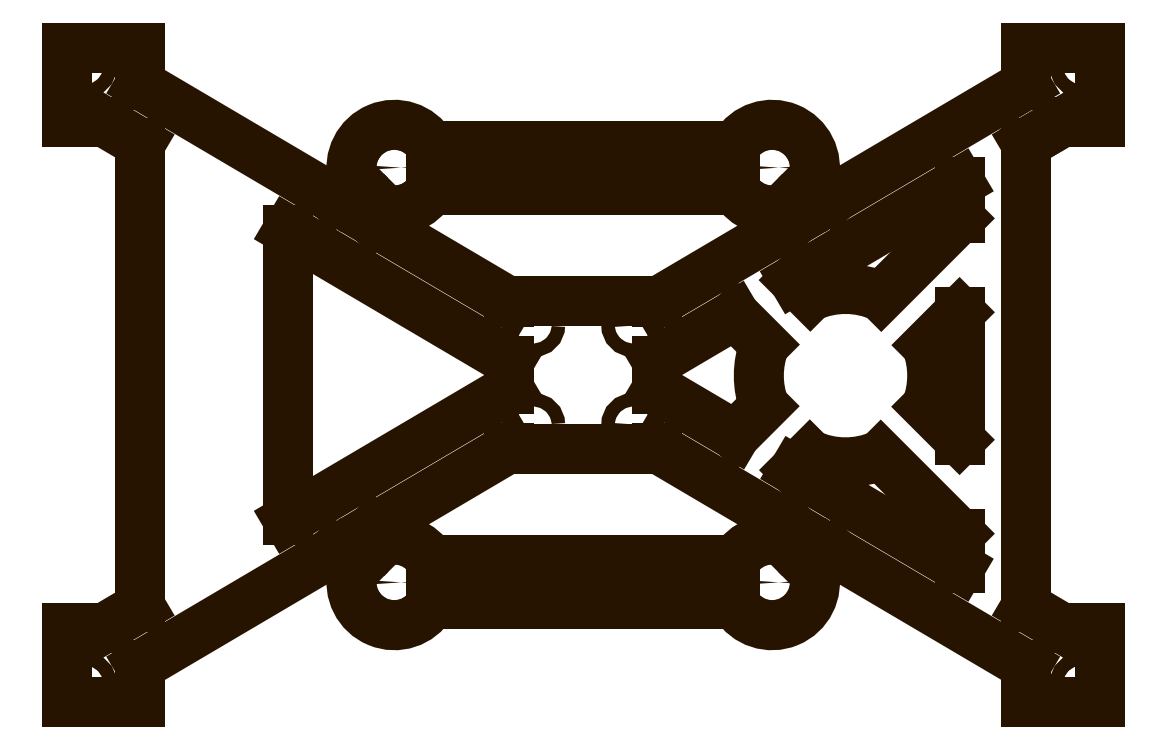
<metadata>
{"format":"dxf","ext":"dxf","renderer":"ezdxf+matplotlib","layout":"modelspace","background":"white","min_lineweight":24,"dpi":150}
</metadata>
<code>
0
SECTION
2
ENTITIES
0
CIRCLE
8
0
10
6.565
20
0.175
30
0
40
0.045
0
CIRCLE
8
0
10
-0.185
20
0.175
30
0
40
0.045
0
ARC
8
0
10
1.91
20
-3.322
30
0
40
0.29
50
166.1
51
328.9
0
ARC
8
0
10
4.47
20
-3.322
30
0
40
0.29
50
211.1
51
13.85
0
ARC
8
0
10
4.47
20
-0.5125
30
0
40
0.29
50
346.1
51
148.9
0
ARC
8
0
10
1.91
20
-0.5125
30
0
40
0.29
50
31.15
51
193.9
0
ARC
8
0
10
4.967
20
-1.922
30
0
40
0.5874
50
159
51
200.6
0
ARC
8
0
10
4.967
20
-1.922
30
0
40
0.5874
50
339
51
20.6
0
CIRCLE
8
0
10
3.527
20
-1.58
30
0
40
0.045
0
CIRCLE
8
0
10
2.853
20
-2.255
30
0
40
0.045
0
CIRCLE
8
0
10
4.47
20
-3.322
30
0
40
0.045
0
CIRCLE
8
0
10
-0.185
20
-4.01
30
0
40
0.045
0
CIRCLE
8
0
10
6.565
20
-4.01
30
0
40
0.045
0
CIRCLE
8
0
10
4.47
20
-0.5125
30
0
40
0.045
0
CIRCLE
8
0
10
1.91
20
-0.5125
30
0
40
0.045
0
CIRCLE
8
0
10
1.91
20
-3.322
30
0
40
0.045
0
CIRCLE
8
0
10
2.853
20
-1.58
30
0
40
0.045
0
CIRCLE
8
0
10
3.527
20
-2.255
30
0
40
0.045
0
LINE
8
0
10
3.69
20
-2.411
30
0
11
3.69
21
-2.417
31
0
0
LINE
8
0
10
3.69
20
-2.417
30
0
11
2.69
21
-2.417
31
0
0
LINE
8
0
10
2.69
20
-2.417
30
0
11
2.69
21
-2.411
31
0
0
LINE
8
0
10
2.69
20
-2.411
30
0
11
1.759
21
-2.96
31
0
0
LINE
8
0
10
1.759
20
-2.96
30
0
11
1.841
21
-3.041
31
0
0
ARC
8
0
10
1.91
20
-3.322
30
0
40
0.29
50
31.15
51
103.9
0
LINE
8
0
10
2.158
20
-3.172
30
0
11
4.222
21
-3.172
31
0
0
ARC
8
0
10
4.47
20
-3.322
30
0
40
0.29
50
76.15
51
148.9
0
LINE
8
0
10
4.539
20
-3.041
30
0
11
4.621
21
-2.96
31
0
0
LINE
8
0
10
4.621
20
-2.96
30
0
11
3.69
21
-2.411
31
0
0
ARC
8
0
10
1.91
20
-0.5125
30
0
40
0.29
50
256.1
51
328.9
0
LINE
8
0
10
1.841
20
-0.7941
30
0
11
1.759
21
-0.8753
31
0
0
LINE
8
0
10
1.759
20
-0.8753
30
0
11
2.69
21
-1.424
31
0
0
LINE
8
0
10
2.69
20
-1.424
30
0
11
2.69
21
-1.417
31
0
0
LINE
8
0
10
2.69
20
-1.417
30
0
11
3.69
21
-1.417
31
0
0
LINE
8
0
10
3.69
20
-1.417
30
0
11
3.69
21
-1.424
31
0
0
LINE
8
0
10
3.69
20
-1.424
30
0
11
4.621
21
-0.8753
31
0
0
LINE
8
0
10
4.621
20
-0.8753
30
0
11
4.539
21
-0.7941
31
0
0
ARC
8
0
10
4.47
20
-0.5125
30
0
40
0.29
50
211.1
51
283.9
0
LINE
8
0
10
4.222
20
-0.6625
30
0
11
2.158
21
-0.6625
31
0
0
LINE
8
0
10
5.74
20
-3.222
30
0
11
5.74
21
-2.993
31
0
0
LINE
8
0
10
5.74
20
-2.993
30
0
11
5.206
21
-2.459
31
0
0
ARC
8
0
10
4.967
20
-1.922
30
0
40
0.5874
50
245.7
51
294
0
LINE
8
0
10
4.725
20
-2.457
30
0
11
4.62
21
-2.562
31
0
0
LINE
8
0
10
4.62
20
-2.562
30
0
11
5.74
21
-3.222
31
0
0
LINE
8
0
10
5.516
20
-2.132
30
0
11
5.74
21
-2.356
31
0
0
LINE
8
0
10
5.74
20
-2.356
30
0
11
5.74
21
-1.493
31
0
0
LINE
8
0
10
5.74
20
-1.493
30
0
11
5.517
21
-1.715
31
0
0
ARC
8
0
10
4.967
20
-1.922
30
0
40
0.5874
50
65.65
51
114
0
LINE
8
0
10
5.21
20
-1.387
30
0
11
5.74
21
-0.8564
31
0
0
LINE
8
0
10
5.74
20
-0.8564
30
0
11
5.74
21
-0.6127
31
0
0
LINE
8
0
10
5.74
20
-0.6127
30
0
11
4.618
21
-1.274
31
0
0
LINE
8
0
10
4.618
20
-1.274
30
0
11
4.729
21
-1.385
31
0
0
LINE
8
0
10
4.419
20
-1.712
30
0
11
4.218
21
-1.51
31
0
0
LINE
8
0
10
4.218
20
-1.51
30
0
11
3.69
21
-1.821
31
0
0
LINE
8
0
10
3.69
20
-1.821
30
0
11
3.69
21
-2.014
31
0
0
LINE
8
0
10
3.69
20
-2.014
30
0
11
4.22
21
-2.326
31
0
0
LINE
8
0
10
4.22
20
-2.326
30
0
11
4.418
21
-2.129
31
0
0
LINE
8
0
10
2.69
20
-2.014
30
0
11
2.69
21
-1.821
31
0
0
LINE
8
0
10
2.69
20
-1.821
30
0
11
1.19
21
-0.937
31
0
0
LINE
8
0
10
1.19
20
-0.937
30
0
11
1.19
21
-2.898
31
0
0
LINE
8
0
10
1.19
20
-2.898
30
0
11
2.69
21
-2.014
31
0
0
LINE
8
0
10
0.19
20
-0.3474
30
0
11
-0.06
21
-0.2
31
0
0
LINE
8
0
10
-0.06
20
-0.2
30
0
11
-0.31
21
-0.2
31
0
0
LINE
8
0
10
-0.31
20
-0.2
30
0
11
-0.31
21
0.3
31
0
0
LINE
8
0
10
-0.31
20
0.3
30
0
11
0.19
21
0.3
31
0
0
LINE
8
0
10
0.19
20
0.3
30
0
11
0.19
21
0.05
31
0
0
LINE
8
0
10
0.19
20
0.05
30
0
11
1.492
21
-0.7179
31
0
0
LINE
8
0
10
1.492
20
-0.7179
30
0
11
1.628
21
-0.5819
31
0
0
LINE
8
0
10
2.158
20
-0.3625
30
0
11
4.222
21
-0.3625
31
0
0
LINE
8
0
10
4.752
20
-0.5819
30
0
11
4.888
21
-0.7179
31
0
0
LINE
8
0
10
4.888
20
-0.7179
30
0
11
6.19
21
0.05
31
0
0
LINE
8
0
10
6.19
20
0.05
30
0
11
6.19
21
0.3
31
0
0
LINE
8
0
10
6.19
20
0.3
30
0
11
6.69
21
0.3
31
0
0
LINE
8
0
10
6.69
20
0.3
30
0
11
6.69
21
-0.2
31
0
0
LINE
8
0
10
6.69
20
-0.2
30
0
11
6.444
21
-0.2
31
0
0
LINE
8
0
10
6.444
20
-0.2
30
0
11
6.24
21
-0.3179
31
0
0
LINE
8
0
10
6.24
20
-0.3179
30
0
11
6.19
21
-0.3474
31
0
0
LINE
8
0
10
6.19
20
-0.3474
30
0
11
6.19
21
-3.488
31
0
0
LINE
8
0
10
6.19
20
-3.488
30
0
11
6.44
21
-3.635
31
0
0
LINE
8
0
10
6.44
20
-3.635
30
0
11
6.69
21
-3.635
31
0
0
LINE
8
0
10
6.69
20
-3.635
30
0
11
6.69
21
-4.135
31
0
0
LINE
8
0
10
6.69
20
-4.135
30
0
11
6.19
21
-4.135
31
0
0
LINE
8
0
10
6.19
20
-4.135
30
0
11
6.19
21
-3.885
31
0
0
LINE
8
0
10
6.19
20
-3.885
30
0
11
4.888
21
-3.117
31
0
0
LINE
8
0
10
4.888
20
-3.117
30
0
11
4.752
21
-3.253
31
0
0
LINE
8
0
10
4.222
20
-3.472
30
0
11
2.158
21
-3.473
31
0
0
LINE
8
0
10
1.628
20
-3.253
30
0
11
1.492
21
-3.117
31
0
0
LINE
8
0
10
1.492
20
-3.117
30
0
11
0.19
21
-3.885
31
0
0
LINE
8
0
10
0.19
20
-3.885
30
0
11
0.19
21
-4.135
31
0
0
LINE
8
0
10
0.19
20
-4.135
30
0
11
-0.31
21
-4.135
31
0
0
LINE
8
0
10
-0.31
20
-4.135
30
0
11
-0.31
21
-3.635
31
0
0
LINE
8
0
10
-0.31
20
-3.635
30
0
11
-0.06
21
-3.635
31
0
0
LINE
8
0
10
-0.06
20
-3.635
30
0
11
0.19
21
-3.488
31
0
0
LINE
8
0
10
0.19
20
-3.488
30
0
11
0.19
21
-0.3474
31
0
0
ENDSEC
0
EOF

</code>
